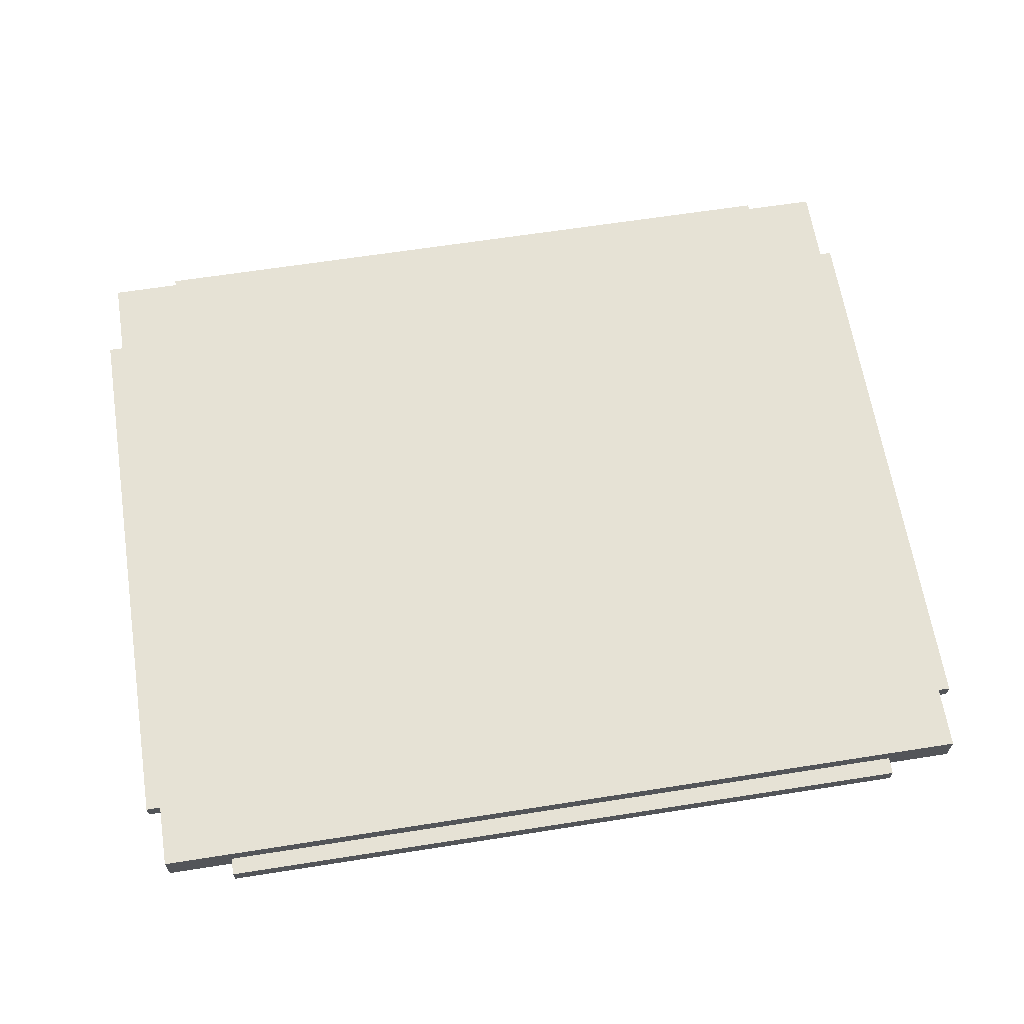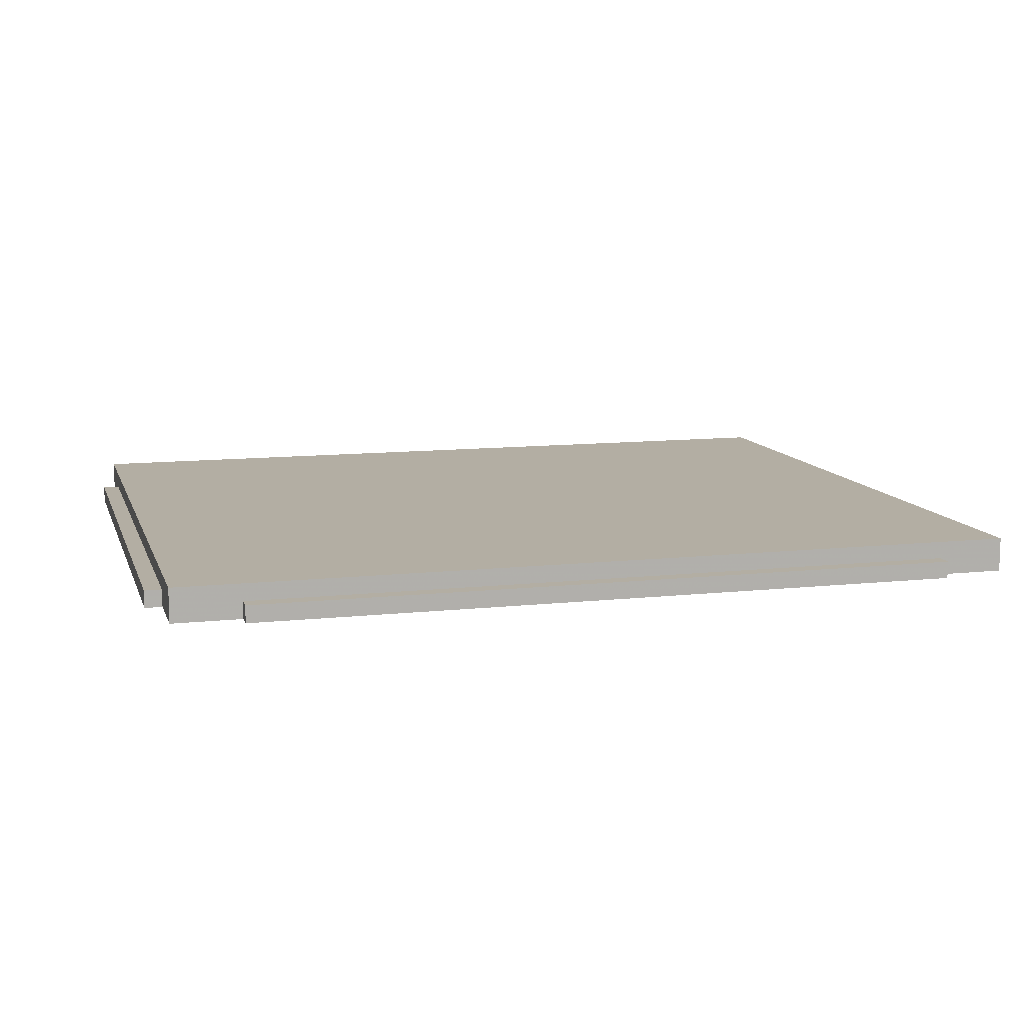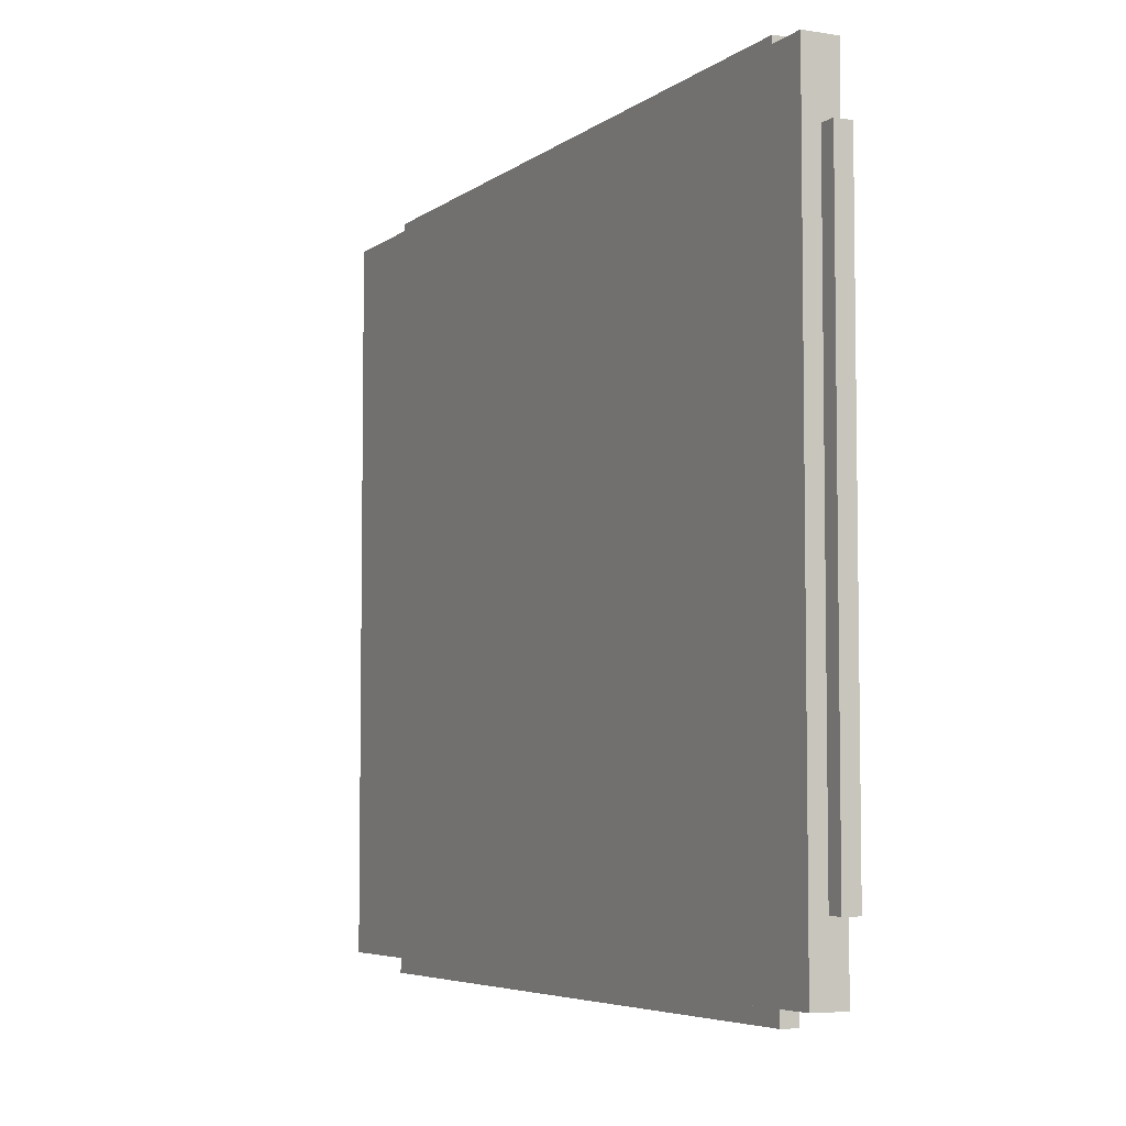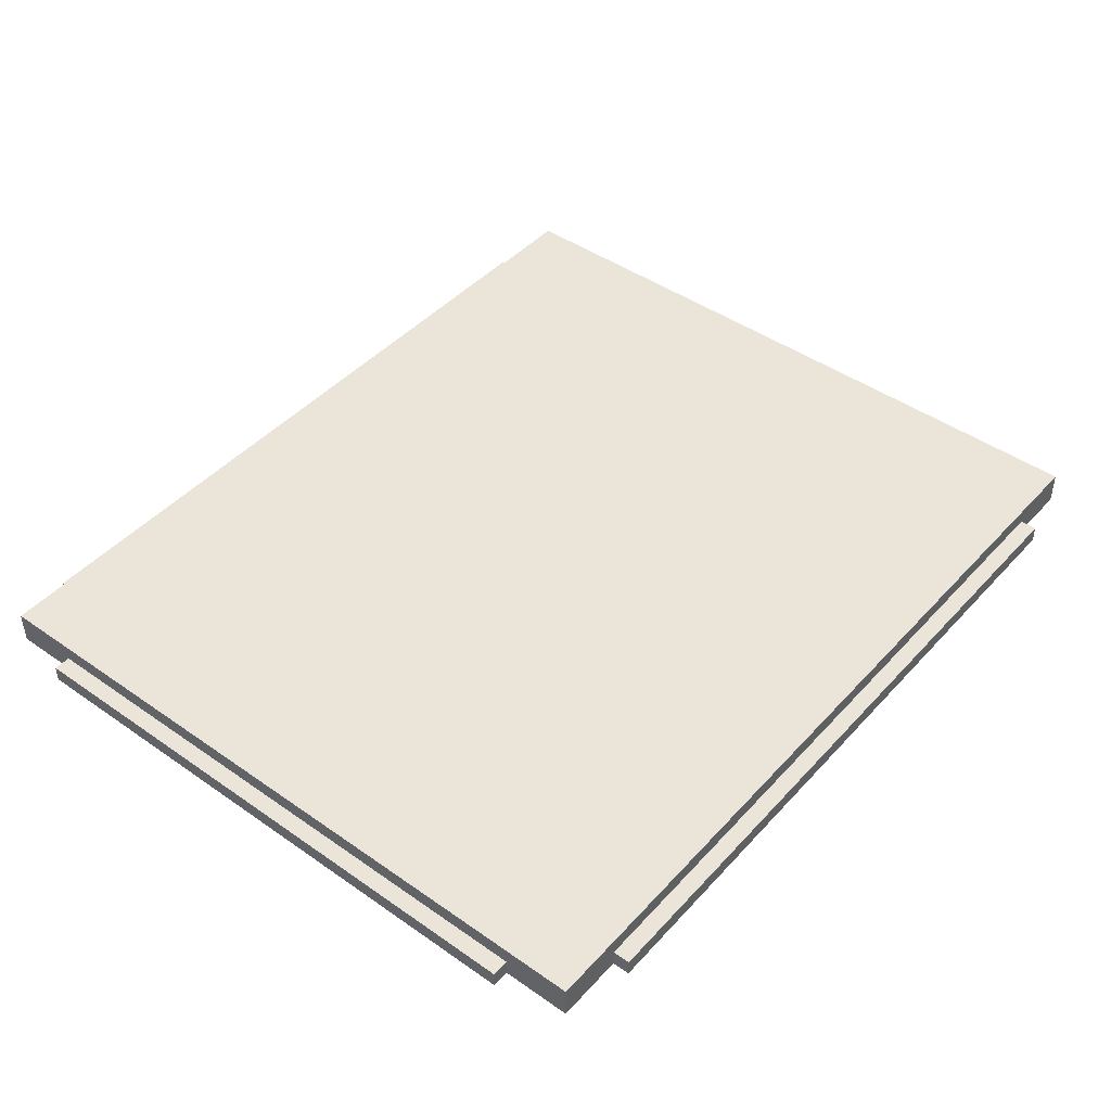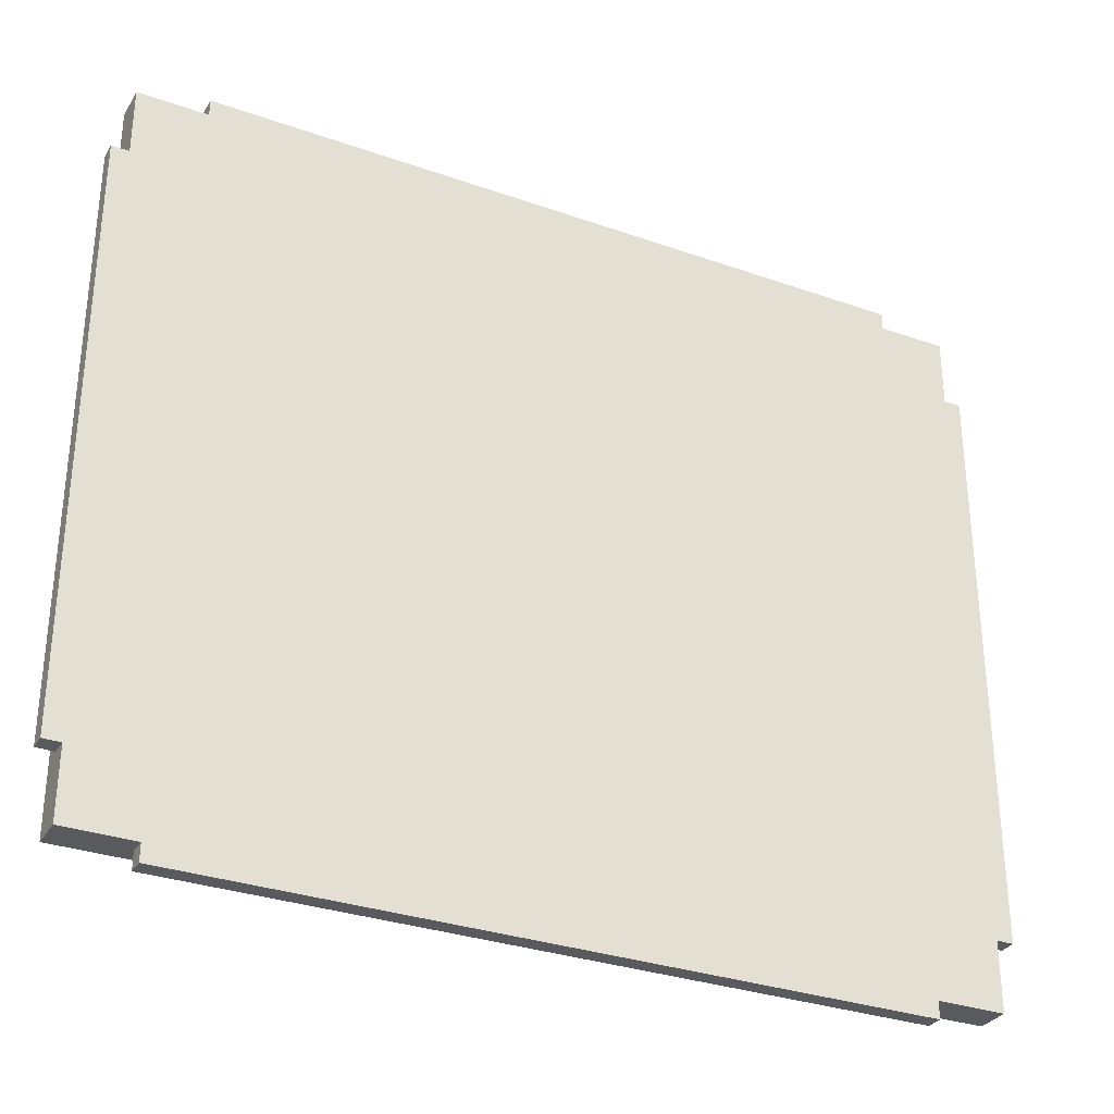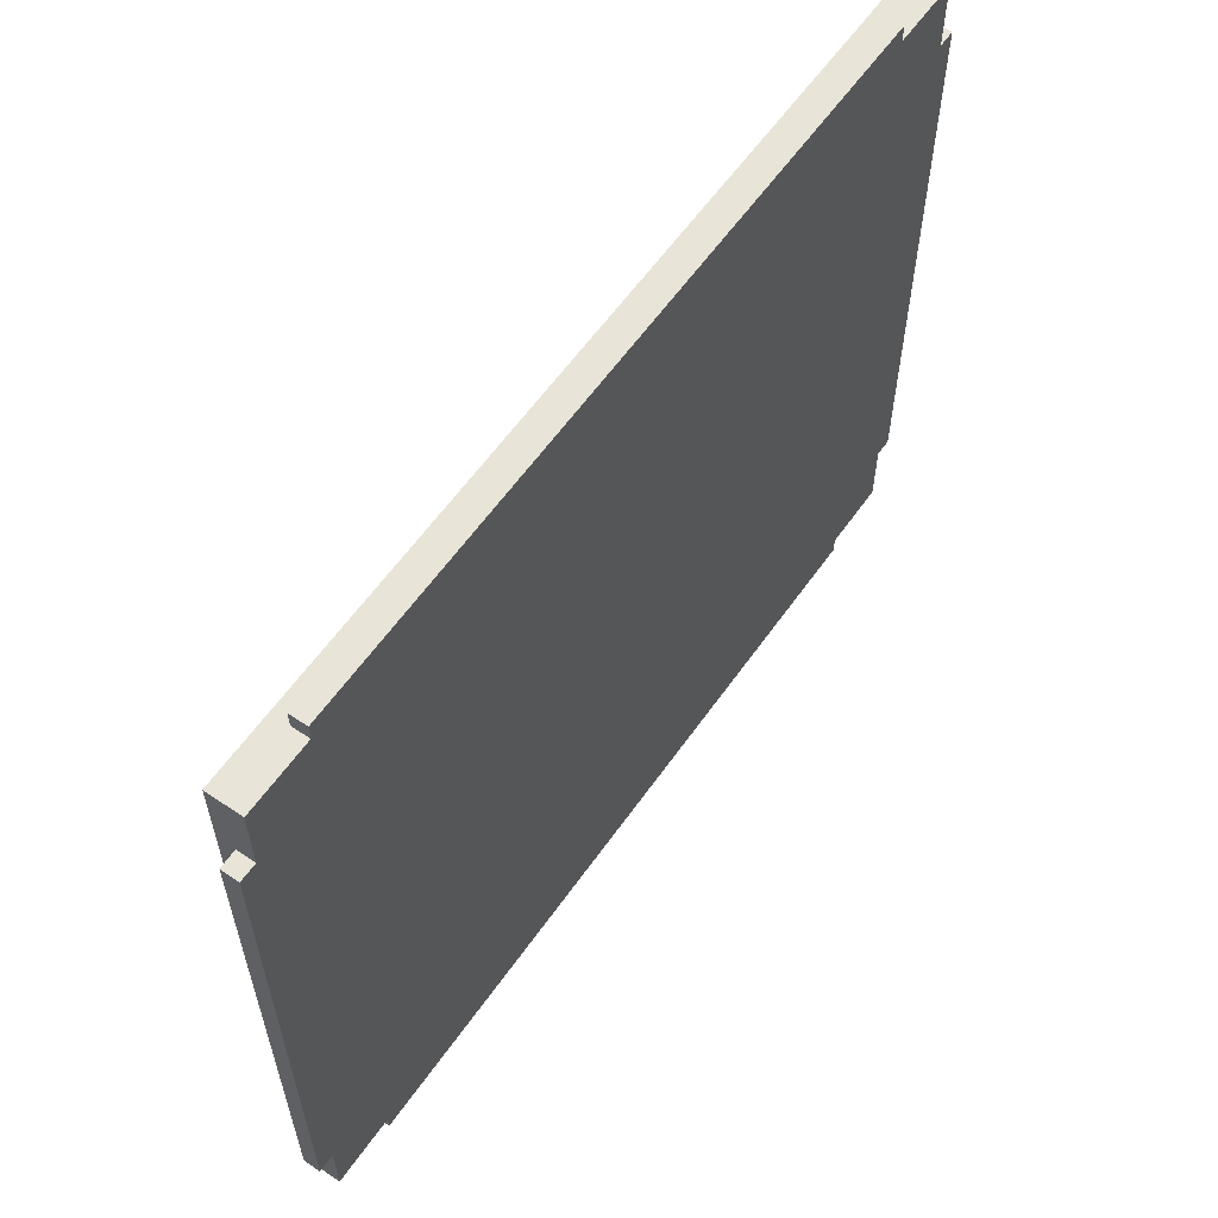
<metadata>
{"format":"obj","ext":"obj","renderer":"f3d","projection":"perspective","resolution":1024,"background":"white","views":[{"elev":64.0,"azim":171.0,"up":"+Z"},{"elev":10.9,"azim":-15.3,"up":"+Z"},{"elev":-5.4,"azim":63.5,"up":"+Y"},{"elev":44.8,"azim":-50.9,"up":"+Z"},{"elev":-31.4,"azim":153.4,"up":"+Y"},{"elev":60.0,"azim":125.0,"up":"+Y"}]}
</metadata>
<code>
o oc3d-500v1-base-6x7
v 20.8 13.6 -0.8
v 20.8 13.6 -2e-06
v 20 13.6 -0.8
v 20 13.6 -2e-06
v 20 16.8 -0.8
v 20 16.8 0.8
v 16.8 16.8 -0.8
v 16.8 16.8 -2e-06
v 16.8 17.6 -0.8
v 16.8 17.6 -2e-06
v -16.8 -16.8 -0.8
v -16.8 -17.6 -0.8
v -16.8 -17.6 2e-06
v -16.8 -16.8 2e-06
v -20 -13.6 -0.8
v -20 -13.6 2e-06
v -20.8 -13.6 -0.8
v -20.8 -13.6 2e-06
v -20 -16.8 -0.8
v -20 -16.8 0.8
v -16.8 17.6 -0.8
v -16.8 17.6 2e-06
v -16.8 16.8 -0.8
v -16.8 16.8 2e-06
v -20 16.8 -0.8
v -20 16.8 0.8
v -20 13.6 -0.8
v -20 13.6 2e-06
v -20.8 13.6 -0.8
v -20.8 13.6 2e-06
v 20.8 -13.6 -0.8
v 20 -13.6 -0.8
v 20.8 -13.6 -2e-06
v 20 -13.6 -2e-06
v 20 -16.8 -0.8
v 20 -16.8 0.8
v 16.8 -16.8 -0.8
v 16.8 -16.8 -2e-06
v 16.8 -17.6 -0.8
v 16.8 -17.6 -2e-06
f 11 19 15
f 37 23 7
f 33 31 1
f 3 1 32
f 36 34 4
f 22 24 8
f 20 19 14
f 25 26 24
f 36 4 6
f 6 8 24
f 16 17 15
f 37 35 38
f 5 6 4
f 26 25 28
f 38 40 39
f 15 29 27
f 22 8 10
f 6 5 8
f 24 21 23
f 27 25 23
f 19 20 16
f 9 22 10
f 16 18 17
f 36 6 26
f 35 36 38
f 28 27 29
f 5 7 8
f 14 11 12
f 7 5 3
f 8 9 10
f 34 31 33
f 38 39 37
f 23 9 7
f 20 26 16
f 32 35 37
f 13 12 39
f 32 37 7
f 20 38 36
f 8 7 9
f 15 27 23
f 26 6 24
f 3 5 4
f 7 3 32
f 35 32 34
f 36 26 20
f 39 11 37
f 28 30 18
f 28 29 30
f 4 2 1
f 23 21 9
f 20 14 38
f 15 19 16
f 36 35 34
f 15 17 29
f 14 13 40
f 23 25 24
f 26 28 16
f 4 1 3
f 25 27 28
f 29 18 30
f 14 40 38
f 28 18 16
f 14 12 13
f 19 11 14
f 34 32 31
f 13 39 40
f 33 1 2
f 29 17 18
f 9 21 22
f 24 22 21
f 1 31 32
f 4 33 2
f 39 12 11
f 37 11 23
f 4 34 33
f 11 15 23

</code>
